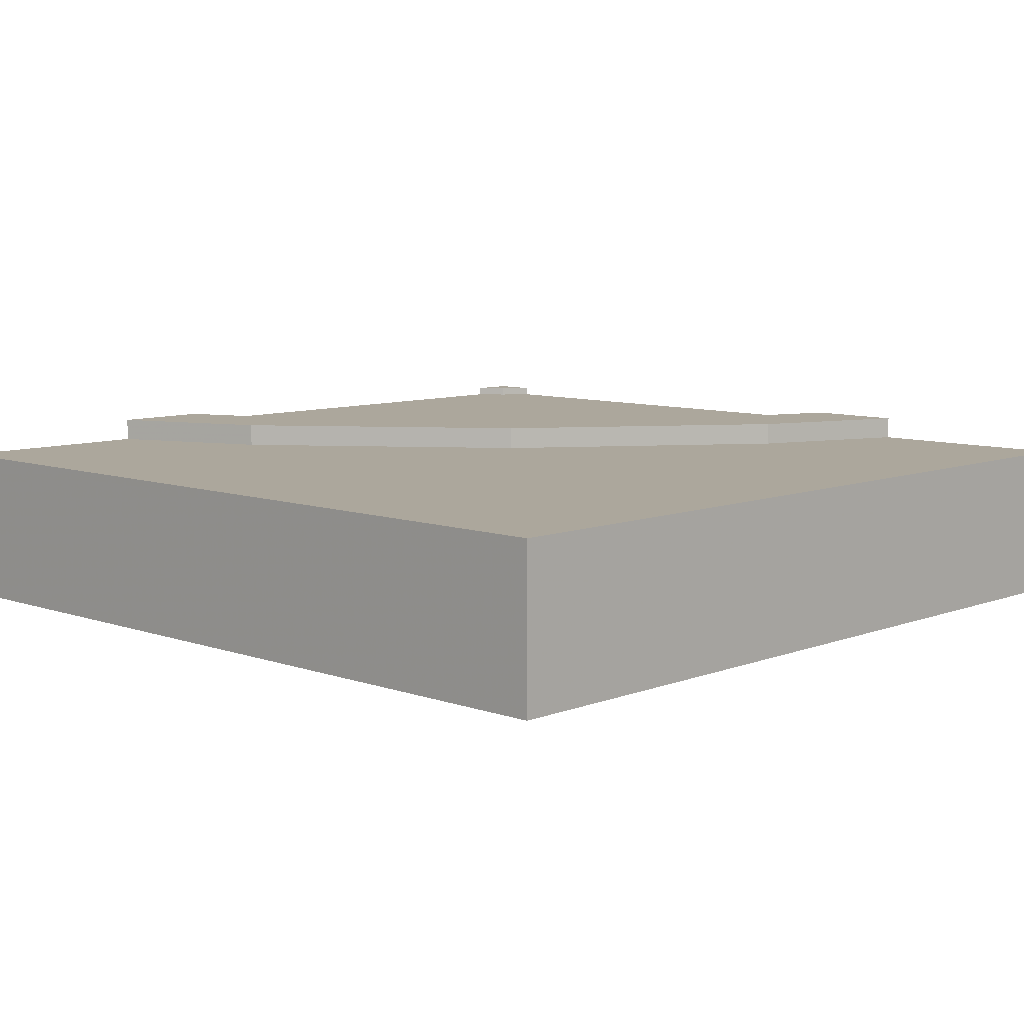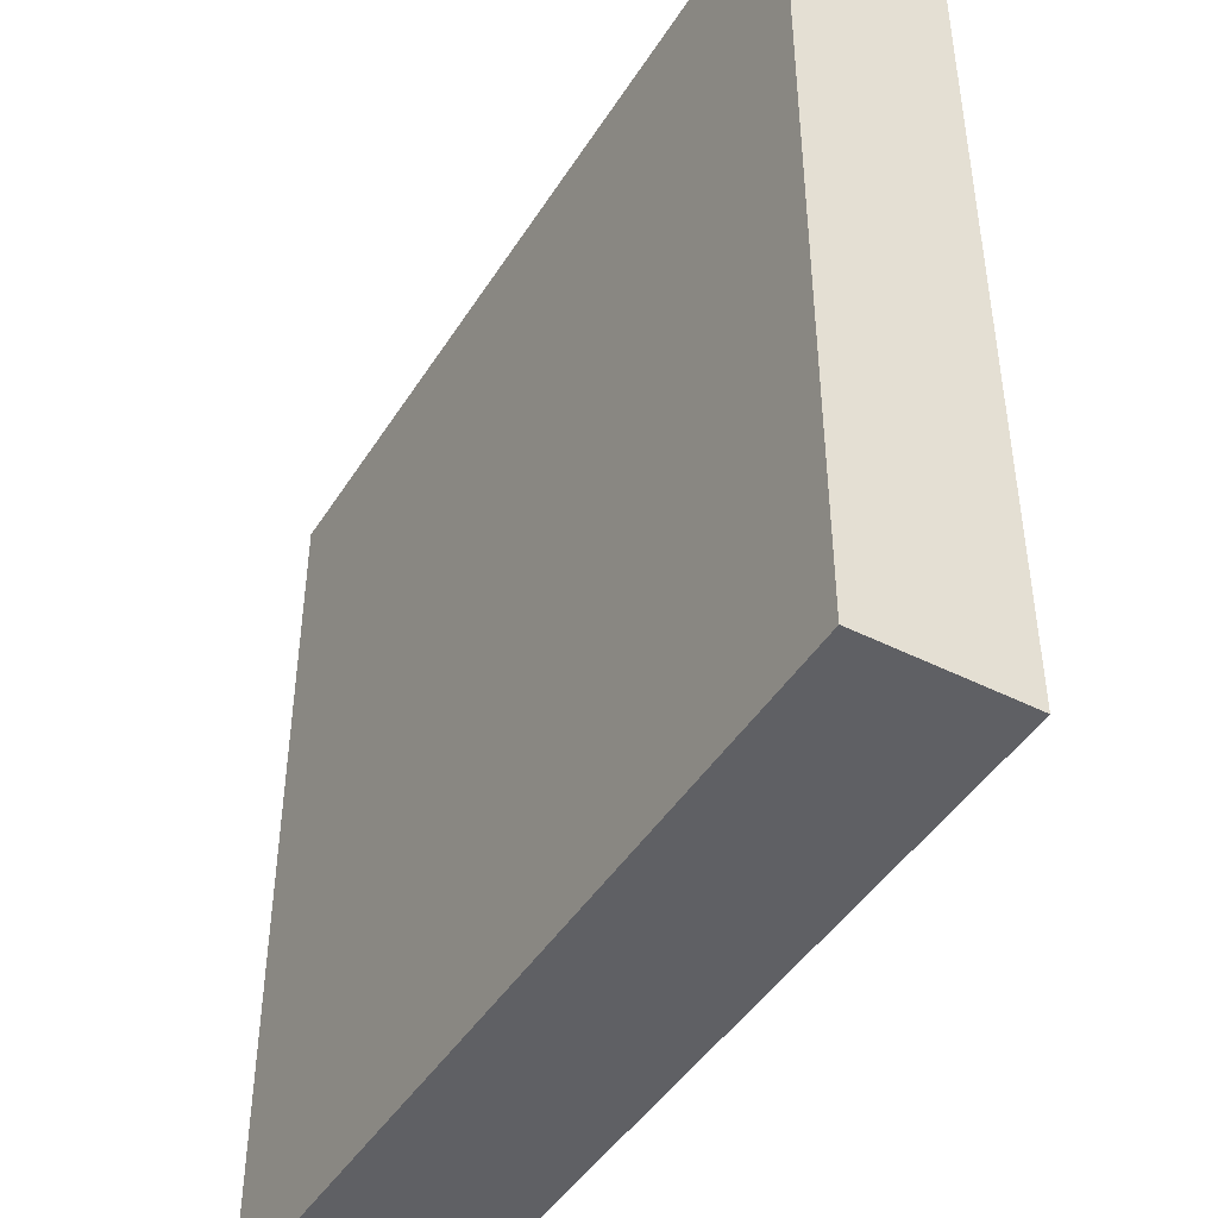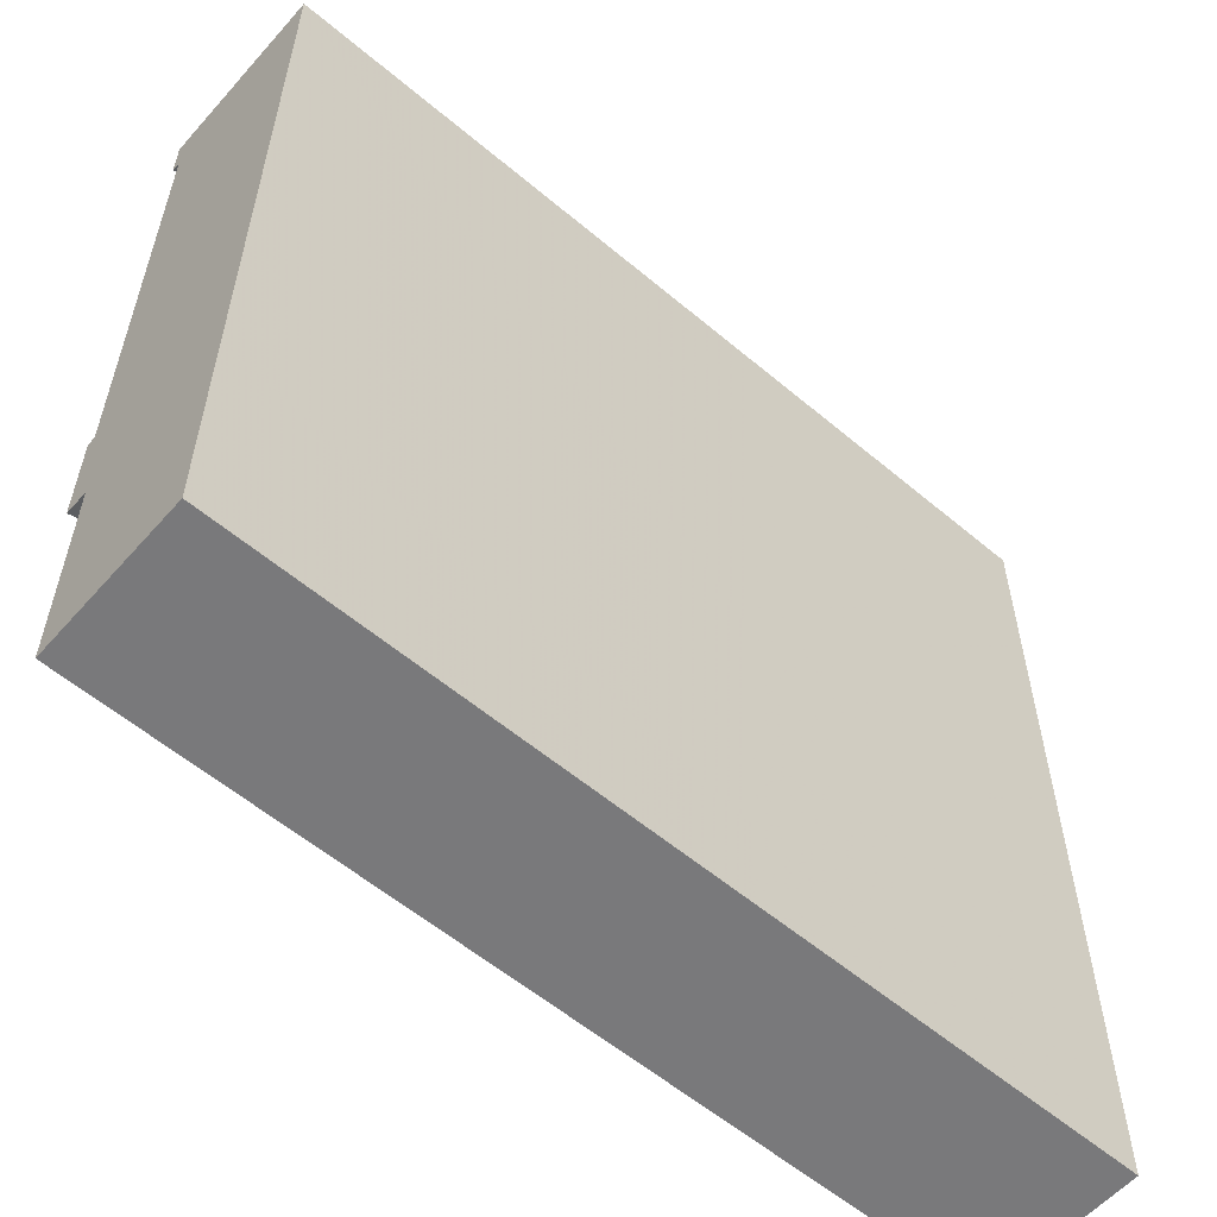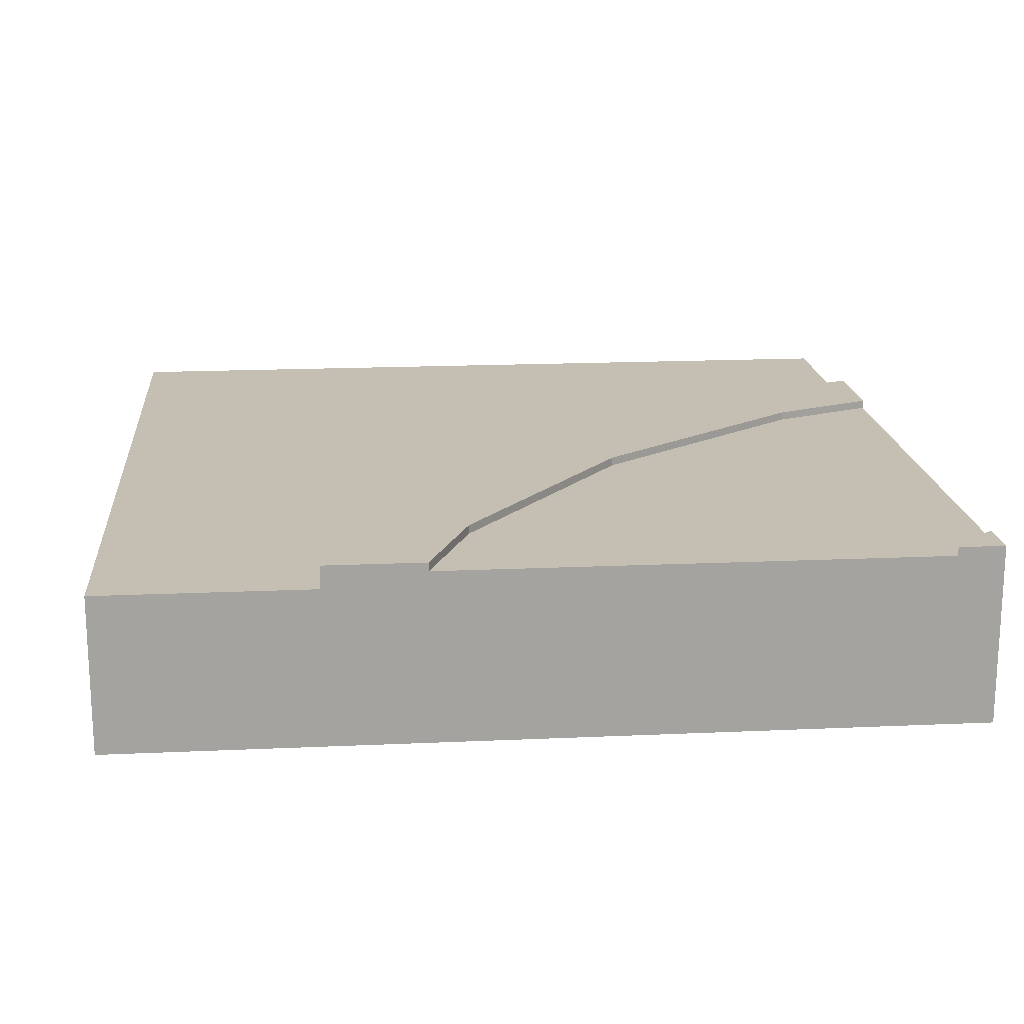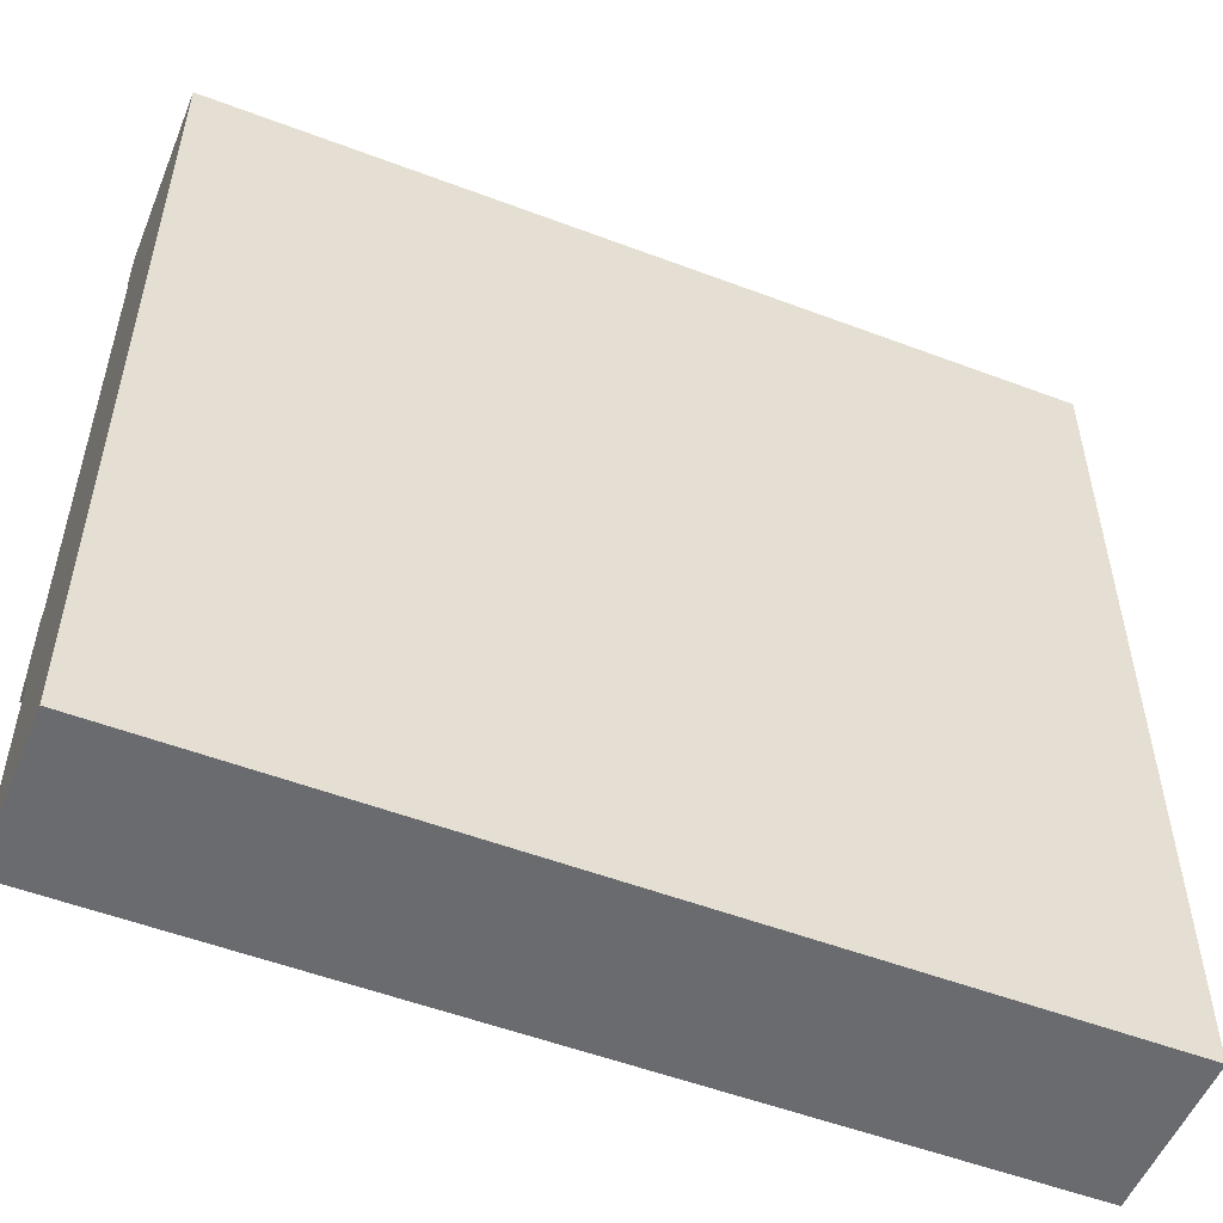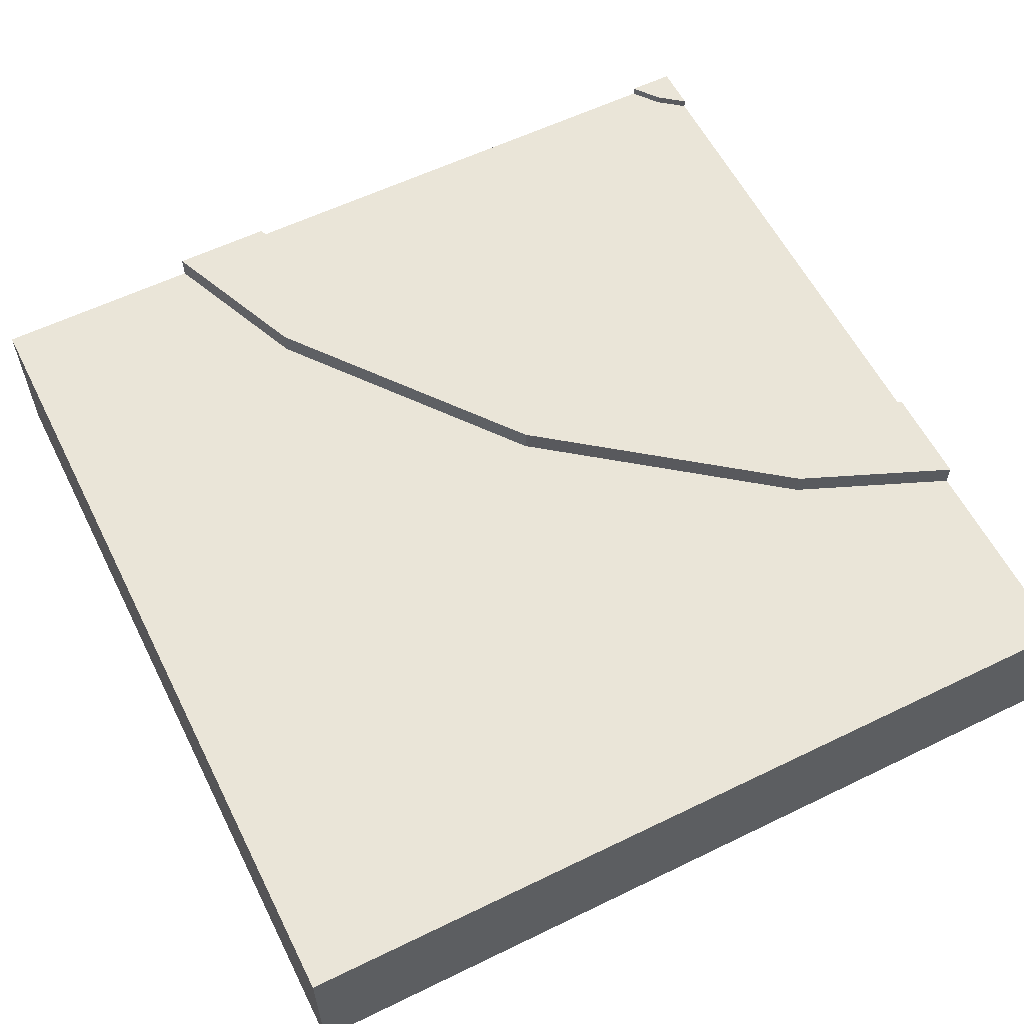
<metadata>
{"format":"obj","ext":"obj","renderer":"f3d","projection":"perspective","resolution":1024,"background":"white","views":[{"elev":8.4,"azim":133.8,"up":"+Y"},{"elev":-45.0,"azim":59.7,"up":"+Z"},{"elev":-57.9,"azim":-41.1,"up":"+Z"},{"elev":17.6,"azim":-95.1,"up":"+Y"},{"elev":-53.4,"azim":-22.0,"up":"+Z"},{"elev":58.8,"azim":153.4,"up":"+Y"}]}
</metadata>
<code>
v 0.6343 0.21 1
v 0.7508 0.21 1
v 0.6765 0.21 0.8207
v 0.4606 0.21 0.5394
v 0.1793 0.21 0.3235
v 0 0.21 0.2492
v 0 0.21 0.3657
v 0.125 0.21 0.4175
v 0.3839 0.21 0.6161
v 0.5825 0.21 0.875
v 0.6343 0.2 1
v 0.6343 0.1 1
v 0.0536 0.1 1
v 0.0536 0.2 1
v 0.0536 0.21 1
v 0 0.21 1
v 0 0 1
v 0.7508 0 1
v 0.7508 0.1833 1
v 0.03033 0.2 0.9697
v 0.5825 0.2 0.875
v 0.3839 0.2 0.6161
v 0.125 0.2 0.4175
v 0 0.2 0.3657
v 0 0.2 0.9464
v 0.03033 0.21 0.9697
v 0 0.21 0.9464
v 0 0.1 0.9464
v 0 0.1 0.3657
v 0 0.1833 0.2492
v 0 0 0.2492
v 0.1793 0.1833 0.3235
v 0.4606 0.1833 0.5394
v 0.6765 0.1833 0.8207
v 0 0.1833 0
v 1 0.1833 1
v 1 0.1833 0
v 0 0 0
v 1 0 0
v 1 0 1
g Mesh1 Group1 Model
f 5 3 4
f 6 3 5
f 3 6 9
f 3 9 2
f 8 9 6
f 7 8 6
f 10 2 9
f 10 1 2
f 17 15 16
f 18 2 12
f 18 12 13
f 13 15 17
f 18 13 17
f 1 12 2
f 13 11 14
f 13 12 11
f 11 25 20
f 11 20 14
f 25 11 21
f 25 21 24
f 22 24 21
f 22 23 24
f 15 20 26
f 15 14 20
f 26 16 15
f 26 27 16
f 6 31 7
f 17 16 28
f 17 28 29
f 29 7 31
f 17 29 31
f 27 28 16
f 25 29 28
f 25 24 29
f 7 23 8
f 7 24 23
f 8 22 9
f 8 23 22
f 9 21 10
f 9 22 21
f 10 11 1
f 10 21 11
f 5 30 6
f 5 32 30
f 4 32 5
f 4 33 32
f 3 33 4
f 3 34 33
f 2 34 3
f 2 19 34
f 32 35 30
f 35 32 33
f 34 19 36
f 33 34 36
f 35 33 36
f 35 36 37
f 35 31 30
f 35 38 31
f 38 37 39
f 38 35 37
f 39 17 31
f 39 31 38
f 39 18 17
f 39 40 18
f 36 39 37
f 36 40 39
f 19 40 36
f 19 18 40
f 26 25 27
f 26 20 25

</code>
